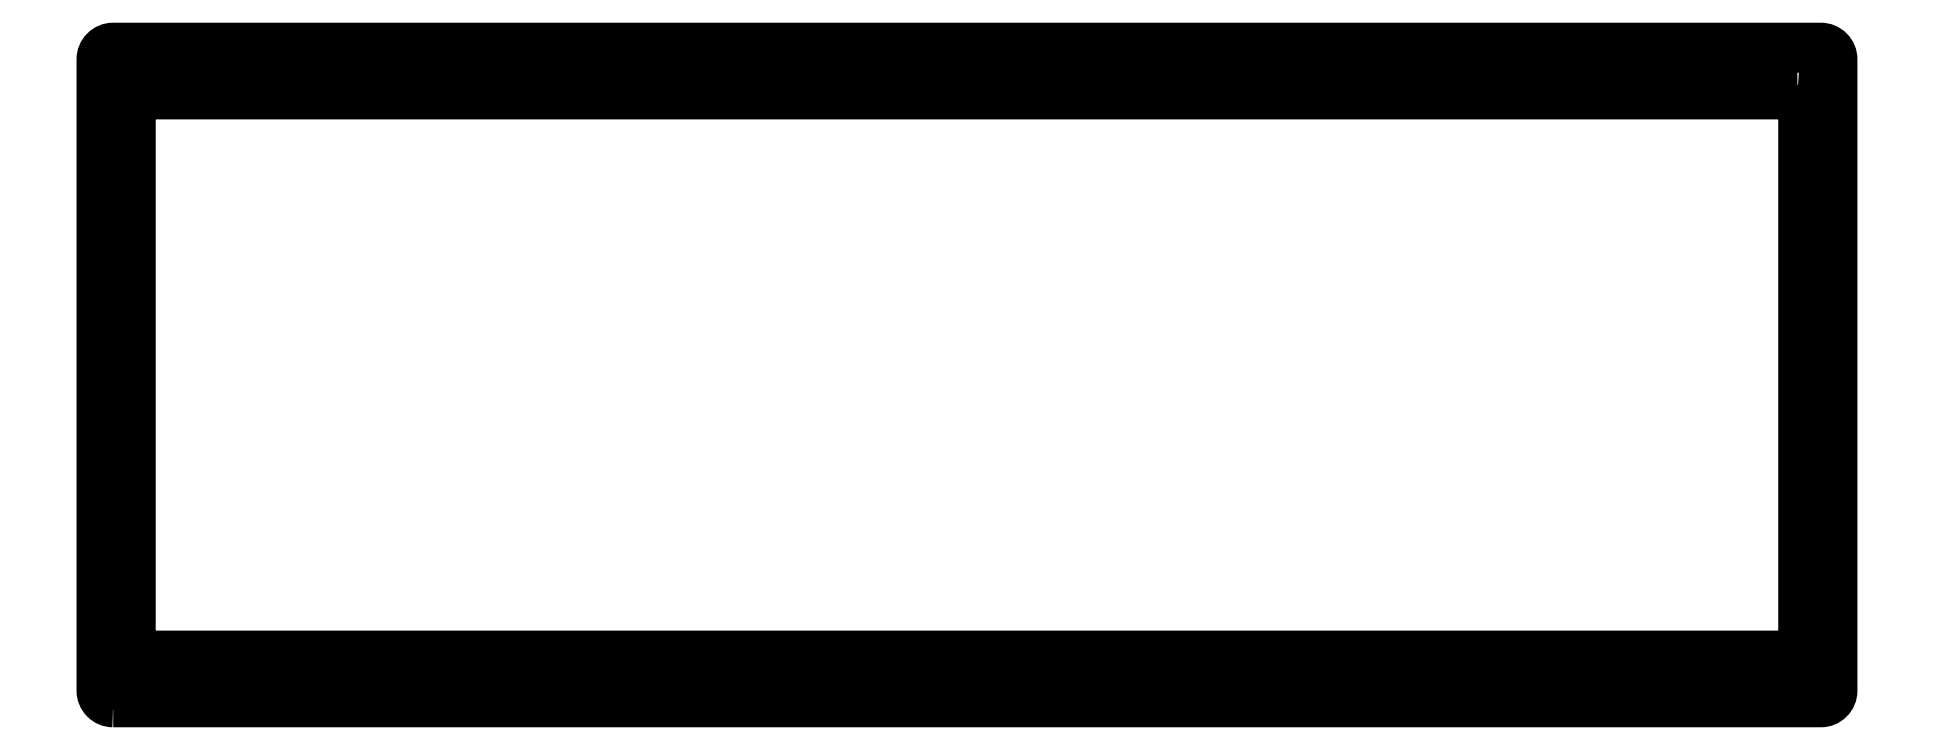
<metadata>
{"format":"dxf","ext":"dxf","renderer":"ezdxf+matplotlib","layout":"modelspace","background":"white","min_lineweight":24,"dpi":150}
</metadata>
<code>
0
SECTION
2
ENTITIES
0
CIRCLE
8
0
10
140.7
20
469.5
30
0
40
1.75
210
0
220
0
230
1
0
LWPOLYLINE
8
0
90
8
70
1
43
0
10
235.2
20
465.5
42
-0.4142
10
236.2
20
464.5
10
236.2
20
370.3
42
-0.4142
10
235.2
20
369.3
10
-49.47
20
369.3
42
-0.4142
10
-50.47
20
370.3
10
-50.47
20
464.5
42
-0.4142
10
-49.47
20
465.5
0
LWPOLYLINE
8
0
90
8
70
1
43
0
10
-53.47
20
361.3
42
-0.4142
10
-55.47
20
363.3
10
-55.47
20
471.5
42
-0.4142
10
-53.47
20
473.5
10
239.2
20
473.5
42
-0.4142
10
241.2
20
471.5
10
241.2
20
363.3
42
-0.4142
10
239.2
20
361.3
0
CIRCLE
8
0
10
45.09
20
469.5
30
0
40
1.75
210
0
220
0
230
1
0
CIRCLE
8
0
10
140.7
20
365.3
30
0
40
1.75
210
0
220
0
230
1
0
CIRCLE
8
0
10
45.09
20
365.3
30
0
40
1.75
210
0
220
0
230
1
0
CIRCLE
8
0
10
-50.47
20
469.5
30
0
40
1.75
210
0
220
0
230
1
0
CIRCLE
8
0
10
-50.47
20
365.3
30
0
40
1.75
210
0
220
0
230
1
0
CIRCLE
8
0
10
236.2
20
365.3
30
0
40
1.75
210
0
220
0
230
1
0
CIRCLE
8
0
10
236.2
20
469.5
30
0
40
1.75
210
0
220
0
230
1
0
ENDSEC
0
EOF

</code>
